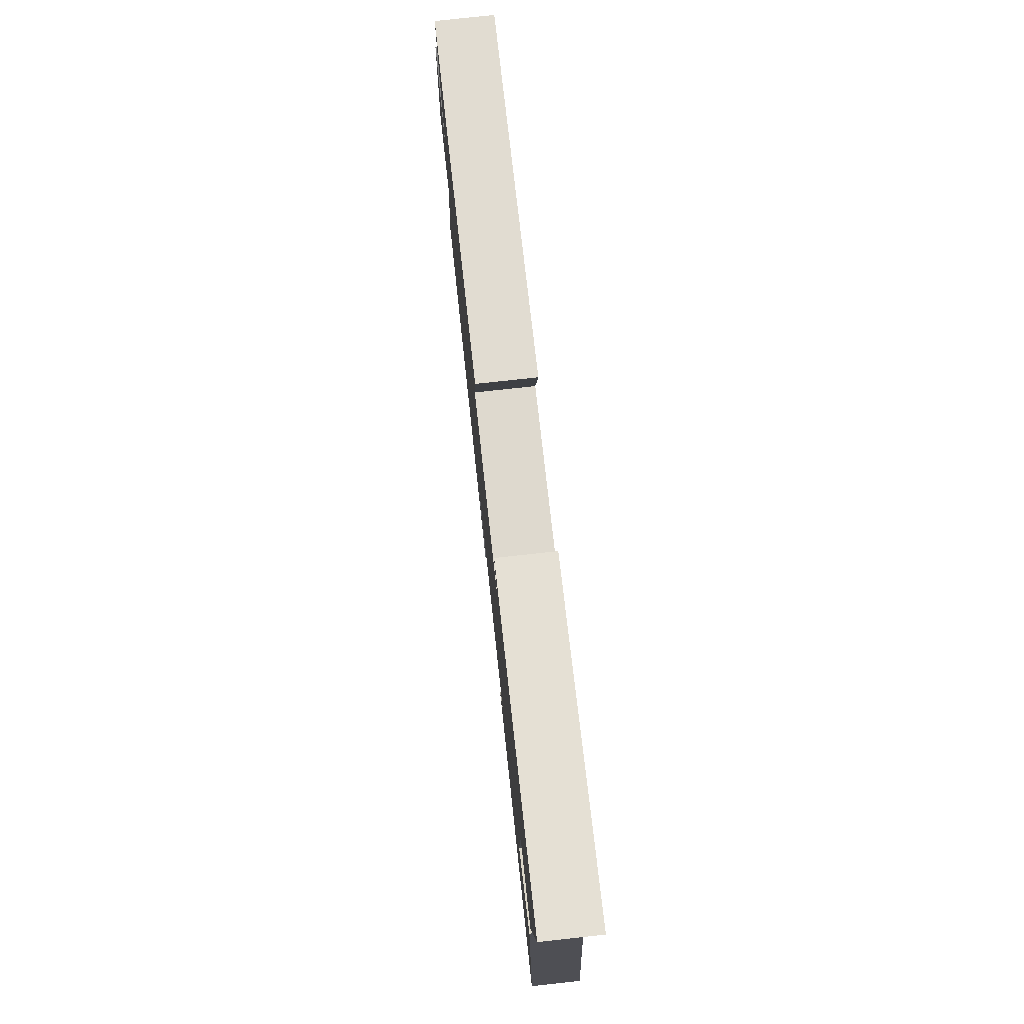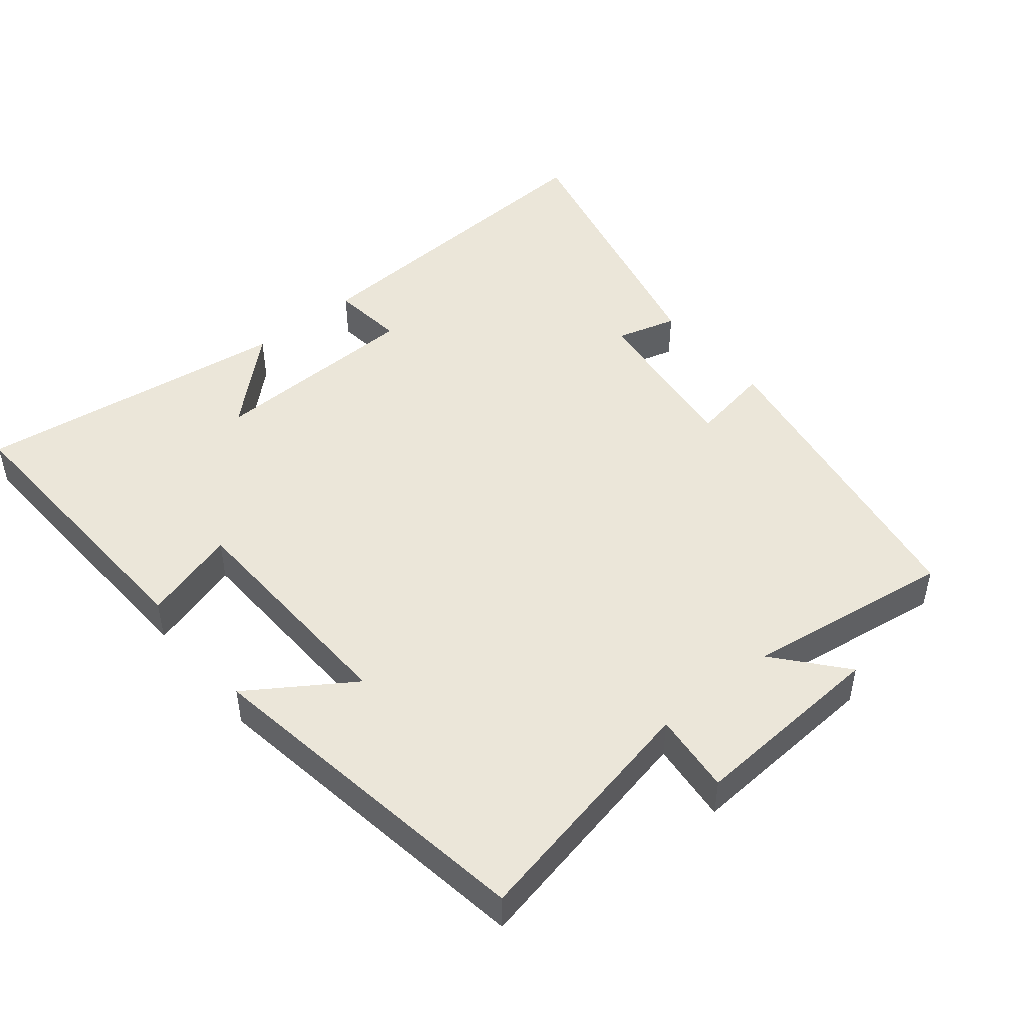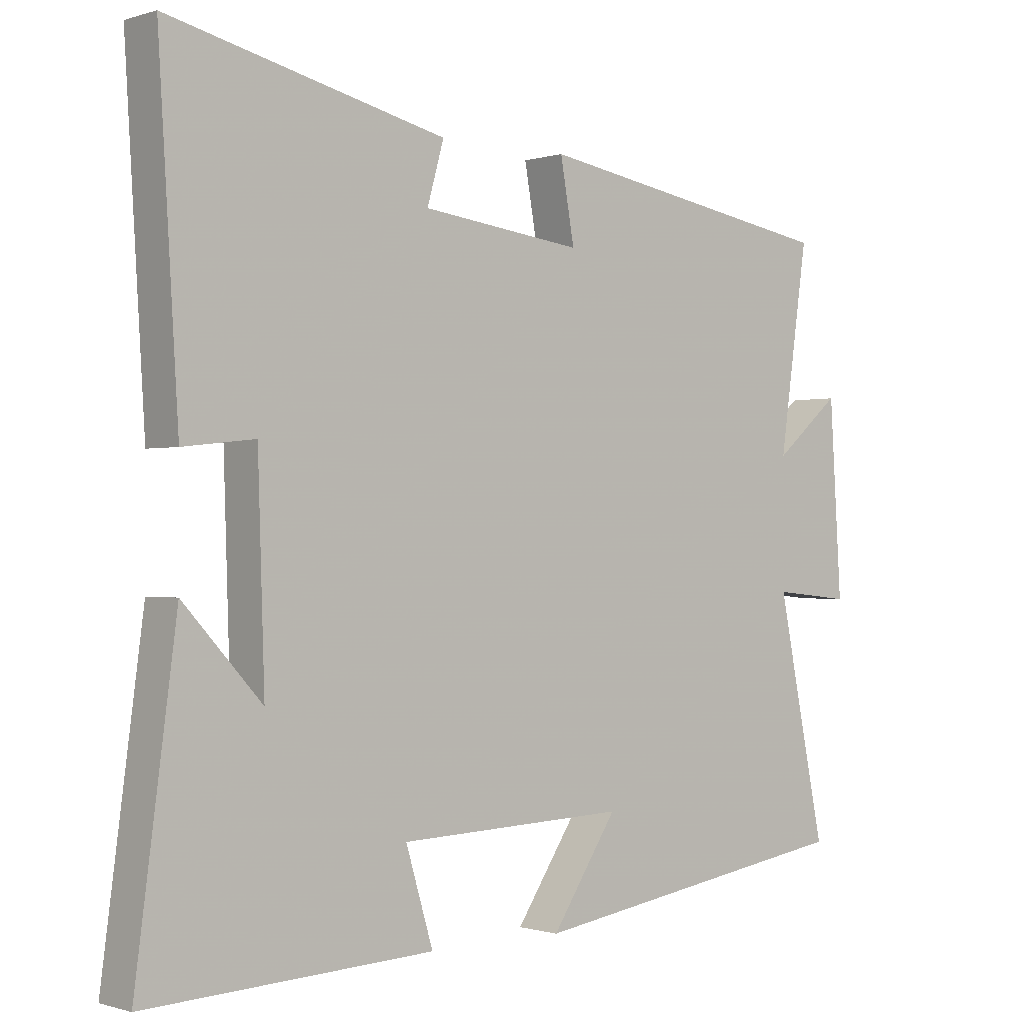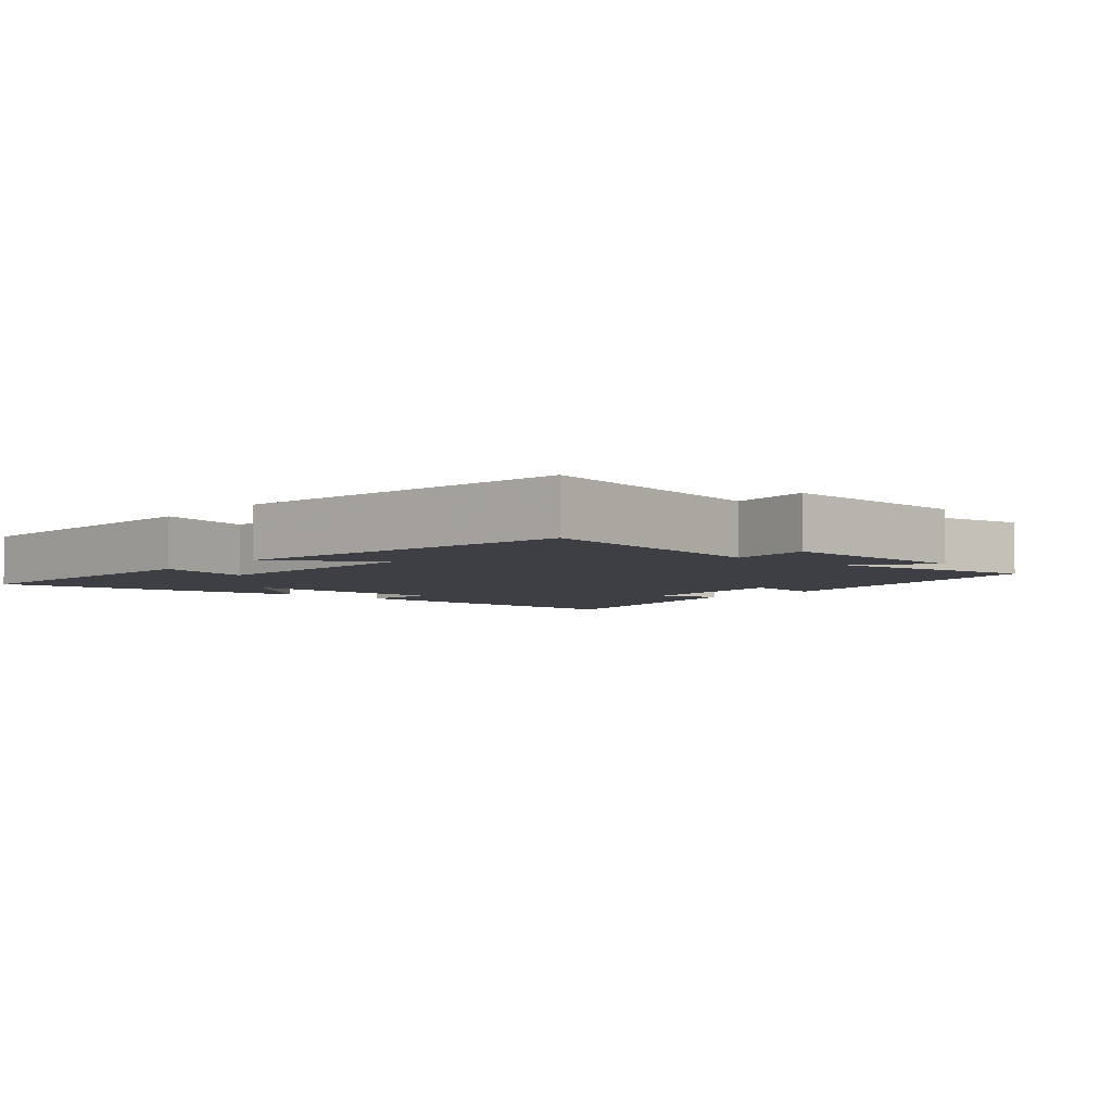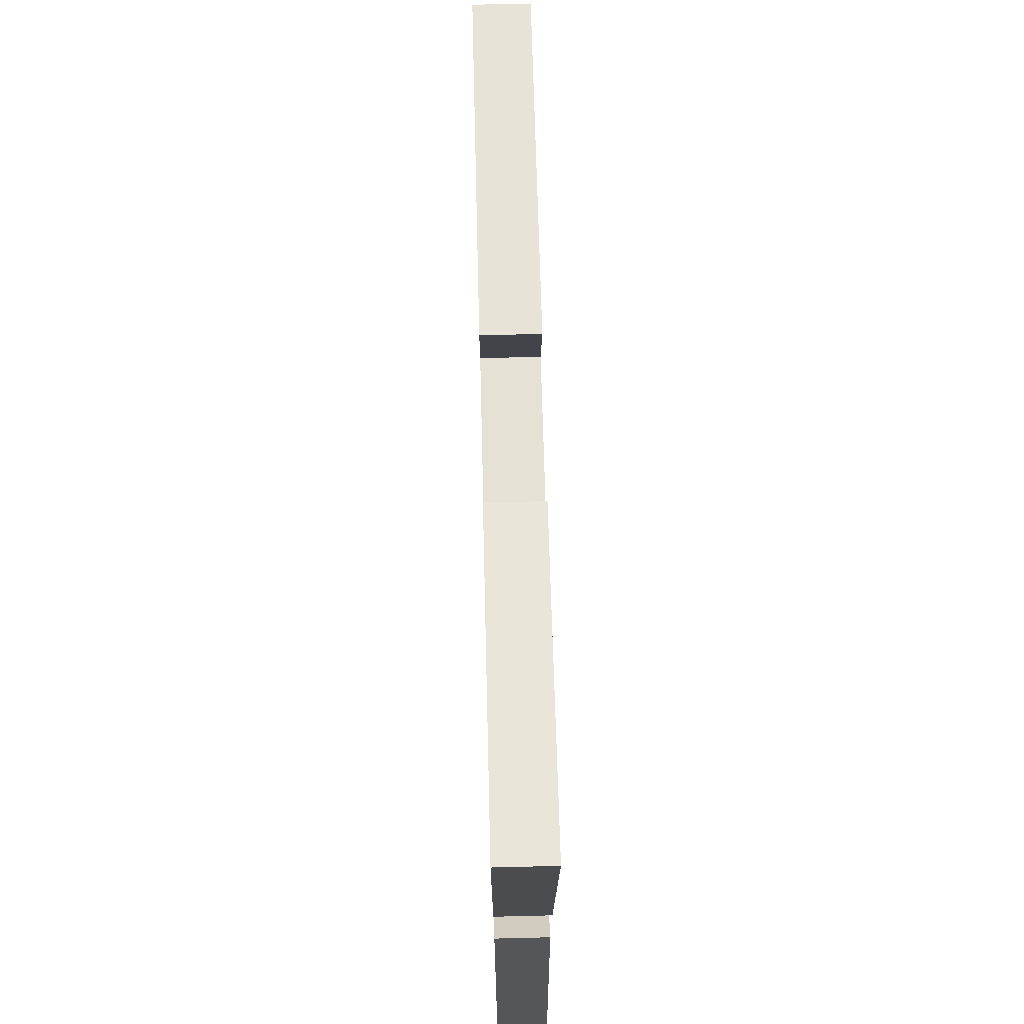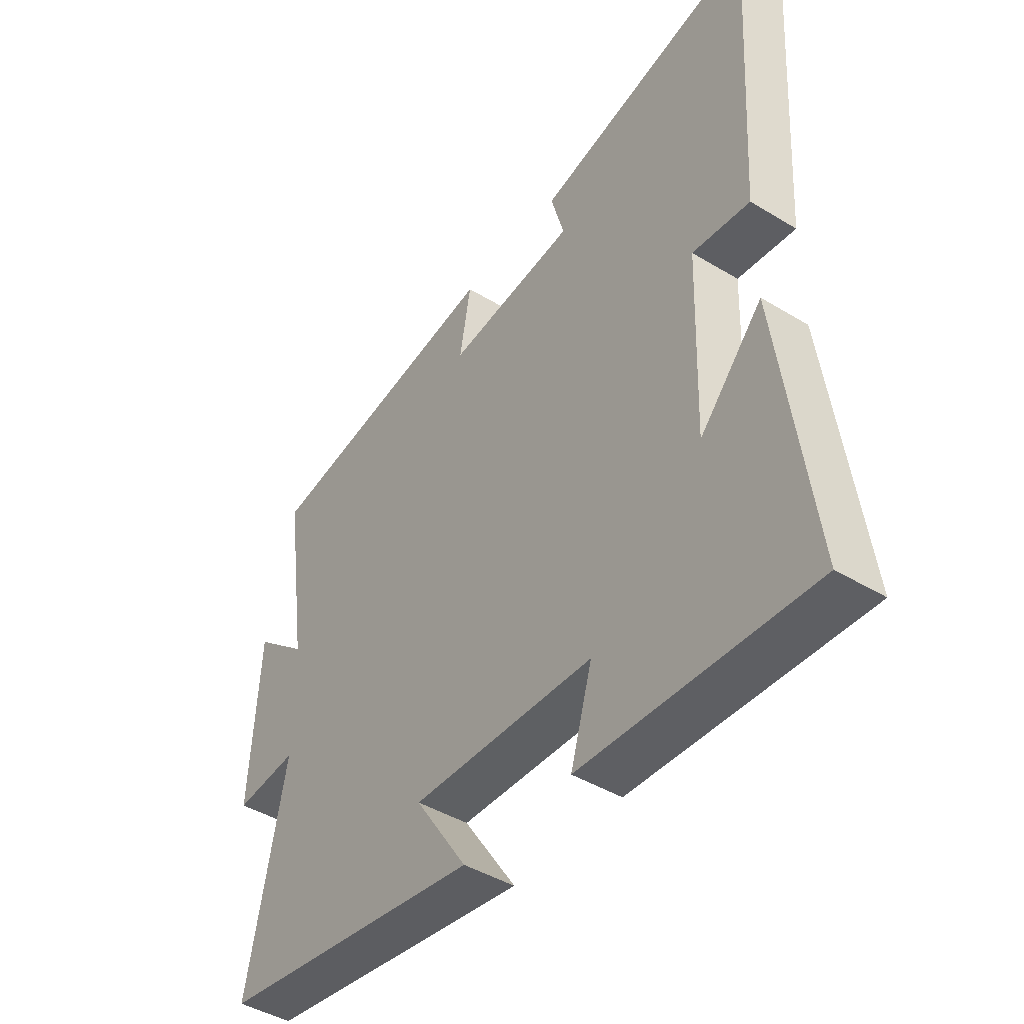
<metadata>
{"format":"obj","ext":"obj","renderer":"f3d","projection":"perspective","resolution":1024,"background":"white","views":[{"elev":78.4,"azim":83.8,"up":"+Z"},{"elev":47.4,"azim":-129.3,"up":"+Y"},{"elev":-0.6,"azim":139.0,"up":"+Z"},{"elev":-4.4,"azim":-130.7,"up":"+Y"},{"elev":71.5,"azim":88.6,"up":"+Z"},{"elev":-43.9,"azim":54.5,"up":"+Z"}]}
</metadata>
<code>
v -0.543 0.07 0.422
v -0.082 0.07 0.5
v -0.103 0.07 0.381
v 0.139 0.07 0.411
v 0.114 0.07 0.5
v 0.53 0.07 0.599
v 0.5 0.07 0.109
v 0.392 0.07 0.121
v 0.382 0.07 -0.189
v 0.5 0.07 -0.061
v 0.561 0.07 -0.52
v 0.131 0.07 -0.5
v 0.172 0.07 -0.363
v -0.172 0.07 -0.351
v -0.073 0.07 -0.5
v -0.573 0.07 -0.423
v -0.5 0.07 -0.069
v -0.618 0.07 -0.081
v -0.6 0.07 0.205
v -0.5 0.07 0.121
v -0.543 0 0.422
v -0.082 0 0.5
v -0.103 0 0.381
v 0.139 0 0.411
v 0.114 0 0.5
v 0.53 0 0.599
v 0.5 0 0.109
v 0.392 0 0.121
v 0.382 0 -0.189
v 0.5 0 -0.061
v 0.561 0 -0.52
v 0.131 0 -0.5
v 0.172 0 -0.363
v -0.172 0 -0.351
v -0.073 0 -0.5
v -0.573 0 -0.423
v -0.5 0 -0.069
v -0.618 0 -0.081
v -0.6 0 0.205
v -0.5 0 0.121
f 17 18 19 20
f 14 15 16 17
f 13 14 17 20
f 11 12 13
f 9 10 11
f 9 11 13 20
f 5 6 7 8
f 4 5 8 9
f 3 4 9 20
f 1 2 3 20
f 40 39 38 37
f 37 36 35 34
f 40 37 34 33
f 33 32 31
f 31 30 29
f 40 33 31 29
f 28 27 26 25
f 29 28 25 24
f 40 29 24 23
f 40 23 22 21
f 1 21 22 2
f 2 22 23 3
f 3 23 24 4
f 4 24 25 5
f 5 25 26 6
f 6 26 27 7
f 7 27 28 8
f 8 28 29 9
f 9 29 30 10
f 10 30 31 11
f 11 31 32 12
f 12 32 33 13
f 13 33 34 14
f 14 34 35 15
f 15 35 36 16
f 16 36 37 17
f 17 37 38 18
f 18 38 39 19
f 19 39 40 20
f 20 40 21 1

</code>
